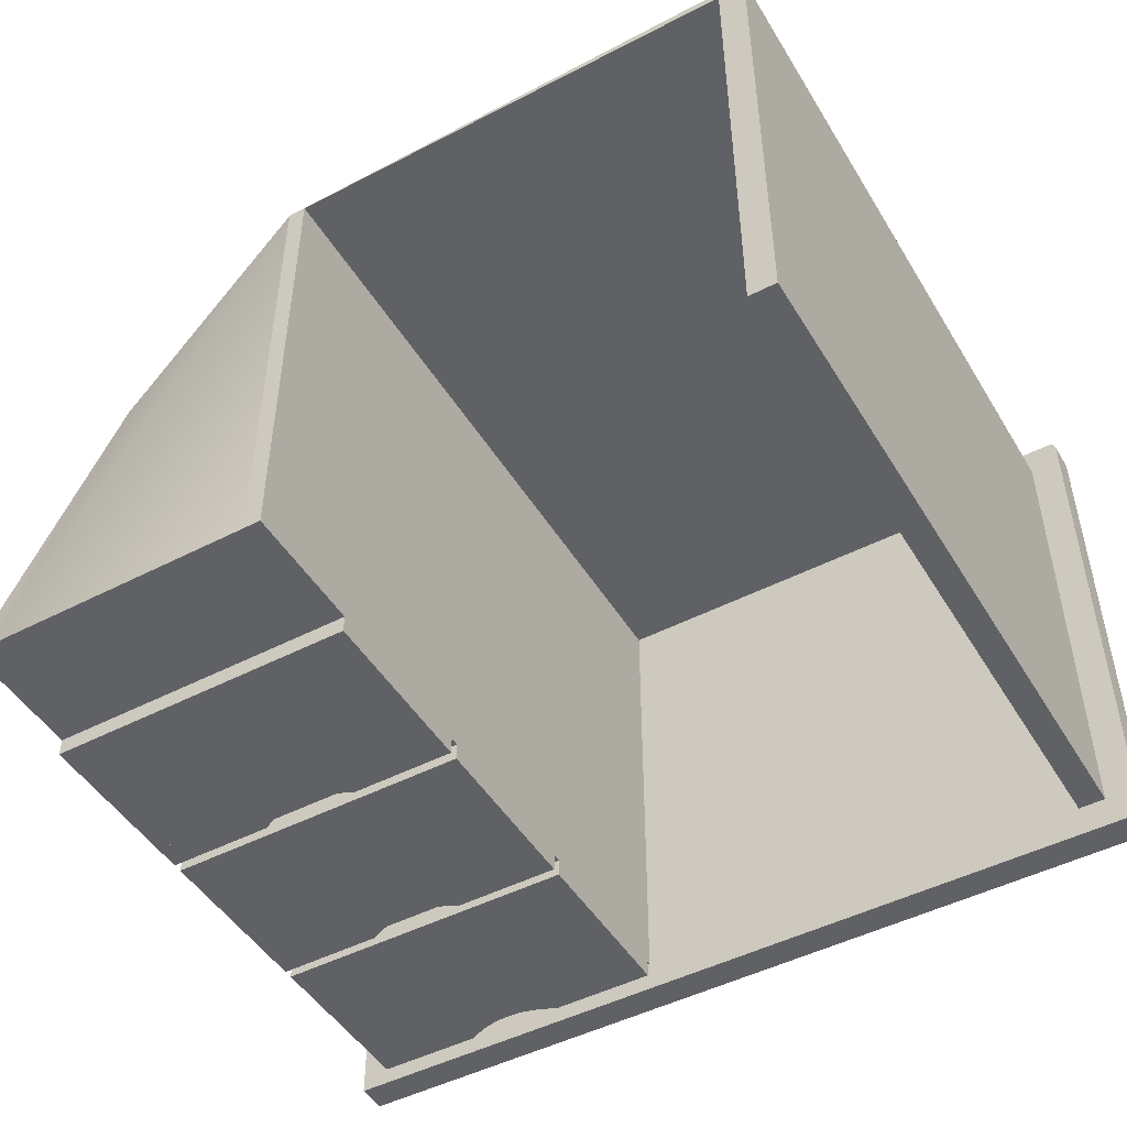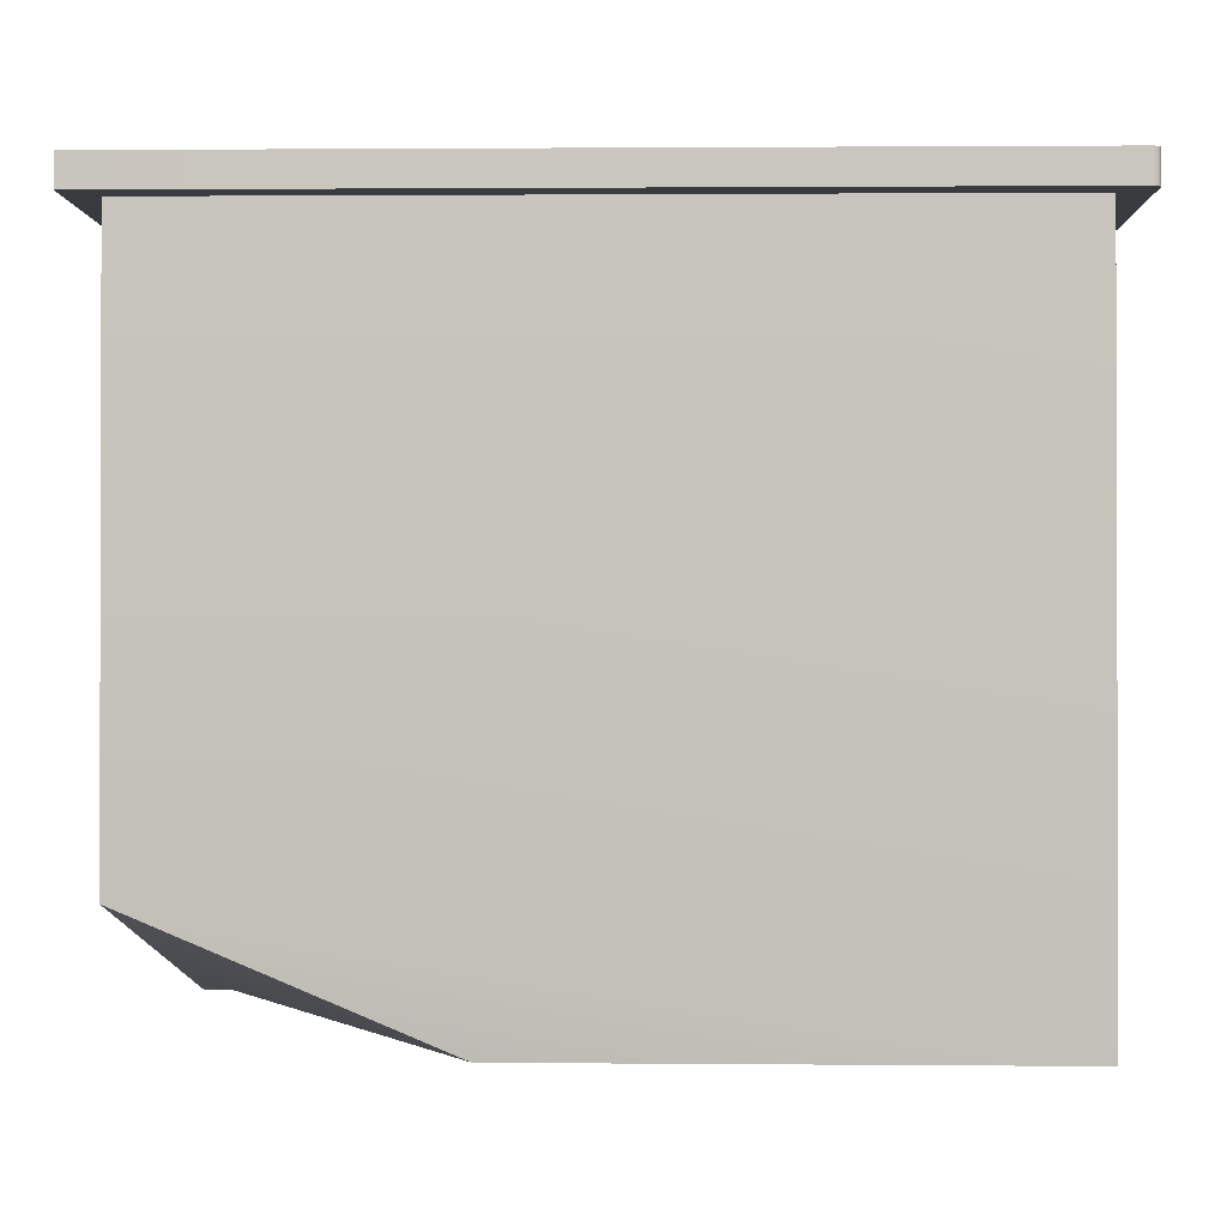
<metadata>
{"format":"obj","ext":"obj","renderer":"f3d","projection":"perspective","resolution":1024,"background":"white","views":[{"elev":-48.0,"azim":30.1,"up":"+Z"},{"elev":-0.9,"azim":1.3,"up":"+Y"}]}
</metadata>
<code>
v -0.1096 -0.1573 -0.09352
v -0.1164 -0.157 -0.1078
v -0.1164 -0.157 -0.09352
v -0.1096 -0.1573 -0.1078
v -0.1232 -0.1561 -0.1078
v 0.001124 -0.2894 -0.09352
v -0.1027 -0.157 -0.09352
v 0.01541 -0.2894 -0.1078
v -0.1232 -0.1561 -0.09352
v -0.2345 -0.1466 -0.1078
v -0.2131 -0.1466 -0.09352
v -0.1027 -0.157 -0.1078
v -0.1299 -0.1546 -0.1078
v -0.2131 -0.2894 -0.09352
v 0.001124 -0.1466 -0.09352
v -0.0959 -0.1561 -0.09352
v -0.2345 -0.2894 -0.1078
v 0.01541 -0.1466 -0.1078
v -0.1299 -0.1546 -0.09352
v -0.1365 -0.1525 -0.1078
v -0.2345 -0.2894 -0.09352
v 0.001124 -0.393 -0.09352
v 0.01541 -0.1466 -0.09352
v 0.001124 0.1569 -0.09352
v -0.0959 -0.1561 -0.1078
v -0.1365 -0.1525 -0.09352
v -0.1428 -0.1498 -0.1078
v -0.2345 -0.1466 -0.09352
v -0.2131 -0.393 -0.09352
v 0.01541 -0.2894 -0.09352
v 0.01541 -0.393 -0.09352
v 0.001124 -0.1395 -0.09352
v -0.08921 -0.1546 -0.09352
v -0.08921 -0.1546 -0.1078
v -0.1428 -0.1498 -0.09352
v -0.1488 -0.1466 -0.1078
v -0.2345 -0.1395 -0.09352
v -0.2345 -0.393 -0.09352
v 0.001124 -0.393 0.2849
v 0.001124 0.1569 0.2849
v 0.01541 0.1569 -0.09352
v -0.07029 -0.1466 -0.1078
v 0.01541 -0.1395 -0.09352
v -0.2131 -0.1395 -0.09352
v 0.001124 0.003342 -0.09352
v -0.08267 -0.1525 -0.09352
v -0.08267 -0.1525 -0.1078
v -0.1488 -0.1466 -0.09352
v -0.2345 -0.2925 0.2921
v 0.01541 -0.393 0.2849
v -0.2131 0.1569 -0.09352
v -0.07029 -0.1466 -0.09352
v -0.07635 -0.1498 -0.1078
v 0.01541 0.003342 -0.09352
v 0.01541 -0.1395 -0.1078
v 0.001124 0.01048 -0.09352
v -0.07635 -0.1498 -0.09352
v -0.2131 0.003342 -0.09352
v -0.2345 0.003342 -0.09352
v -0.2345 0.1569 -0.09352
v 0.01541 0.1569 0.2849
v 0.4082 -0.393 0.2921
v -0.2345 0.1569 0.2921
v 0.001124 0.1533 -0.09352
v 0.4082 0.1569 -0.1185
v -0.1027 -0.007066 -0.09352
v 0.01541 0.003342 -0.1078
v -0.2131 0.01048 -0.09352
v -0.2345 -0.1395 -0.1078
v -0.1164 -0.007066 -0.09352
v -0.2345 0.01048 -0.09352
v -0.2345 0.003342 -0.1078
v -0.2345 0.1533 -0.09352
v 0.4082 0.1569 0.2921
v 0.3867 -0.393 0.2849
v -0.07029 0.1533 -0.09352
v 0.01541 0.1533 -0.09352
v 0.01541 0.01048 -0.09352
v -0.0959 -0.006154 -0.09352
v -0.1096 -0.00737 -0.09352
v -0.07029 0.003342 -0.1078
v -0.07029 0.003342 -0.09352
v -0.2131 0.1533 -0.09352
v 0.01541 0.01048 -0.1078
v -0.1027 0.1429 -0.09352
v -0.1232 -0.006154 -0.09352
v -0.2595 0.1569 0.2921
v 0.3867 0.1569 -0.09352
v 0.4082 -0.393 -0.09352
v 0.3867 0.1569 0.2849
v 0.426 0.1569 0.3171
v -0.1488 0.1533 -0.09352
v -0.07635 0.1501 -0.09352
v -0.07029 0.1533 -0.1078
v -0.2595 0.1569 -0.09352
v 0.01541 0.1533 -0.1078
v -0.1027 -0.007066 -0.1078
v -0.08921 -0.004644 -0.09352
v -0.1096 -0.00737 -0.1078
v -0.07635 0.000123 -0.1078
v -0.1488 0.003342 -0.09352
v -0.07635 0.000123 -0.09352
v -0.1164 0.1429 -0.09352
v -0.1096 0.1426 -0.09352
v -0.0959 0.1438 -0.09352
v -0.1164 -0.007066 -0.1078
v -0.1488 0.003342 -0.1078
v -0.1232 -0.006154 -0.1078
v -0.1299 -0.004644 -0.09352
v -0.2345 0.1533 -0.1078
v -0.2595 0.1569 0.3171
v 0.4082 0.1569 -0.09352
v 0.3867 -0.393 -0.09352
v 0.4332 0.1569 0.2921
v -0.08267 0.1474 -0.09352
v -0.07635 0.1501 -0.1078
v -0.2595 0.1569 -0.1185
v -0.0959 -0.006154 -0.1078
v -0.08267 -0.002546 -0.09352
v -0.08267 -0.002546 -0.1078
v -0.1232 0.1438 -0.09352
v -0.2345 0.01048 -0.1078
v -0.1096 0.1426 -0.1078
v -0.08921 0.1453 -0.09352
v -0.1027 0.1429 -0.1078
v -0.1428 0.000123 -0.1078
v -0.1299 -0.004644 -0.1078
v -0.1365 -0.002546 -0.09352
v -0.2595 0.1819 -0.1185
v -0.1488 0.1533 -0.1078
v 0.4332 0.1569 -0.1185
v -0.1428 0.1501 -0.09352
v 0.426 0.1819 0.3171
v 0.427 0.1569 0.3171
v -0.08267 0.1474 -0.1078
v -0.08921 -0.004644 -0.1078
v -0.1428 0.000123 -0.09352
v -0.1164 0.1429 -0.1078
v -0.1232 0.1438 -0.1078
v -0.1299 0.1453 -0.09352
v -0.0959 0.1438 -0.1078
v -0.1365 -0.002546 -0.1078
v -0.2595 0.1819 0.3171
v -0.1428 0.1501 -0.1078
v -0.1365 0.1474 -0.09352
v 0.427 0.1819 0.3171
v 0.4332 0.1819 -0.1185
v 0.4279 0.1569 0.3169
v -0.08921 0.1453 -0.1078
v -0.1299 0.1453 -0.1078
v -0.1365 0.1474 -0.1078
v 0.4332 0.1819 0.3099
v 0.4288 0.1569 0.3166
v 0.4279 0.1819 0.3169
v 0.4332 0.1569 0.3099
v 0.4331 0.1819 0.3109
v 0.4296 0.1569 0.3162
v 0.4288 0.1819 0.3166
v 0.4331 0.1569 0.3109
v 0.433 0.1819 0.3118
v 0.4304 0.1569 0.3157
v 0.4296 0.1819 0.3162
v 0.433 0.1569 0.3118
v 0.4327 0.1819 0.3127
v 0.4311 0.1569 0.3151
v 0.4304 0.1819 0.3157
v 0.4327 0.1569 0.3127
v 0.4323 0.1819 0.3136
v 0.4318 0.1569 0.3144
v 0.4311 0.1819 0.3151
v 0.4323 0.1569 0.3136
v 0.4318 0.1819 0.3144
v -0.2595 -0.2925 0.2921
v -0.2595 -0.2925 0.3171
v -0.2595 -0.2675 0.3171
g mesh1_mesh1-geometry
f 1 2 3
f 2 1 4
f 3 2 1
f 4 1 2
f 5 3 2
f 2 3 5
f 3 6 1
f 1 6 3
f 3 7 1
f 1 7 3
f 7 4 1
f 1 4 7
f 8 2 4
f 4 2 8
f 3 5 9
f 9 5 3
f 2 10 5
f 5 10 2
f 11 6 3
f 3 6 11
f 6 7 1
f 1 7 6
f 7 3 9
f 9 3 7
f 4 7 12
f 12 7 4
f 8 10 2
f 2 10 8
f 12 8 4
f 4 8 12
f 13 9 5
f 5 9 13
f 11 3 9
f 9 3 11
f 5 10 13
f 13 10 5
f 6 11 14
f 14 11 6
f 7 6 15
f 15 6 7
f 7 9 16
f 16 9 7
f 16 12 7
f 7 12 16
f 10 8 17
f 17 8 10
f 8 12 18
f 18 12 8
f 9 13 19
f 19 13 9
f 11 9 19
f 19 9 11
f 13 10 20
f 20 10 13
f 11 21 14
f 14 21 11
f 14 8 6
f 6 8 14
f 22 14 6
f 6 14 22
f 6 23 15
f 15 23 6
f 24 6 15
f 15 6 24
f 7 15 16
f 16 15 7
f 16 9 19
f 19 9 16
f 12 16 25
f 25 16 12
f 8 21 17
f 17 21 8
f 21 10 17
f 17 10 21
f 18 12 25
f 25 12 18
f 23 8 18
f 18 8 23
f 20 19 13
f 13 19 20
f 11 19 26
f 26 19 11
f 20 10 27
f 27 10 20
f 21 11 28
f 28 11 21
f 29 21 14
f 14 21 29
f 21 8 14
f 14 8 21
f 6 8 30
f 30 8 6
f 14 22 29
f 29 22 14
f 6 31 22
f 22 31 6
f 24 22 6
f 6 22 24
f 23 6 30
f 30 6 23
f 18 15 23
f 23 15 18
f 32 23 15
f 15 23 32
f 24 15 32
f 32 15 24
f 16 15 33
f 33 15 16
f 16 19 33
f 33 19 16
f 33 25 16
f 16 25 33
f 10 21 28
f 28 21 10
f 18 25 34
f 34 25 18
f 8 23 30
f 30 23 8
f 19 20 26
f 26 20 19
f 33 19 26
f 26 19 33
f 11 26 35
f 35 26 11
f 27 10 36
f 36 10 27
f 27 26 20
f 20 26 27
f 11 10 28
f 28 10 11
f 37 11 28
f 28 11 37
f 38 28 21
f 21 28 38
f 21 29 38
f 38 29 21
f 31 6 30
f 30 6 31
f 39 29 22
f 22 29 39
f 31 39 22
f 22 39 31
f 40 22 24
f 24 22 40
f 41 30 23
f 23 30 41
f 42 15 18
f 18 15 42
f 23 32 43
f 43 32 23
f 15 44 32
f 32 44 15
f 24 32 45
f 45 32 24
f 33 15 46
f 46 15 33
f 25 33 34
f 34 33 25
f 18 34 47
f 47 34 18
f 33 26 46
f 46 26 33
f 26 27 35
f 35 27 26
f 46 26 35
f 35 26 46
f 11 35 48
f 48 35 11
f 10 11 36
f 36 11 10
f 36 35 27
f 27 35 36
f 11 37 44
f 44 37 11
f 38 37 28
f 28 37 38
f 29 49 38
f 38 49 29
f 41 31 30
f 30 31 41
f 39 49 29
f 29 49 39
f 22 40 39
f 39 40 22
f 39 31 50
f 50 31 39
f 40 51 24
f 24 51 40
f 41 40 24
f 24 40 41
f 41 23 43
f 43 23 41
f 15 42 52
f 52 42 15
f 18 53 42
f 42 53 18
f 54 32 43
f 43 32 54
f 32 55 43
f 43 55 32
f 52 44 15
f 15 44 52
f 44 55 32
f 32 55 44
f 45 44 32
f 32 44 45
f 32 54 45
f 45 54 32
f 24 45 56
f 56 45 24
f 46 15 57
f 57 15 46
f 46 34 33
f 33 34 46
f 34 46 47
f 47 46 34
f 18 47 53
f 53 47 18
f 46 35 57
f 57 35 46
f 57 35 48
f 48 35 57
f 35 36 48
f 48 36 35
f 36 11 48
f 48 11 36
f 44 48 11
f 11 48 44
f 37 55 44
f 44 55 37
f 58 37 44
f 44 37 58
f 38 59 37
f 37 59 38
f 49 60 38
f 38 60 49
f 61 31 41
f 41 31 61
f 49 39 62
f 62 39 49
f 39 61 40
f 40 61 39
f 31 61 50
f 50 61 31
f 50 62 39
f 39 62 50
f 61 39 50
f 50 39 61
f 63 51 40
f 40 51 63
f 64 51 24
f 24 51 64
f 51 65 24
f 24 65 51
f 40 41 61
f 61 41 40
f 41 64 24
f 24 64 41
f 24 65 41
f 41 65 24
f 41 43 54
f 54 43 41
f 53 52 42
f 42 52 53
f 57 15 52
f 52 15 57
f 55 54 43
f 43 54 55
f 48 44 52
f 52 44 48
f 44 45 66
f 66 45 44
f 67 45 54
f 54 45 67
f 56 54 45
f 45 54 56
f 45 68 56
f 56 68 45
f 24 56 64
f 64 56 24
f 57 47 46
f 46 47 57
f 47 57 53
f 53 57 47
f 57 48 52
f 52 48 57
f 55 37 69
f 69 37 55
f 37 58 59
f 59 58 37
f 44 70 58
f 58 70 44
f 38 71 59
f 59 71 38
f 72 37 59
f 59 37 72
f 60 49 63
f 63 49 60
f 38 60 73
f 73 60 38
f 41 65 61
f 61 65 41
f 74 49 62
f 62 49 74
f 74 40 61
f 61 40 74
f 61 75 50
f 50 75 61
f 62 50 75
f 75 50 62
f 51 63 60
f 60 63 51
f 63 40 74
f 74 40 63
f 76 51 64
f 64 51 76
f 60 65 51
f 51 65 60
f 64 41 77
f 77 41 64
f 41 54 78
f 78 54 41
f 52 53 57
f 57 53 52
f 54 55 67
f 67 55 54
f 66 45 79
f 79 45 66
f 44 66 80
f 80 66 44
f 81 45 67
f 67 45 81
f 54 56 78
f 78 56 54
f 82 68 45
f 45 68 82
f 56 83 68
f 68 83 56
f 68 84 56
f 56 84 68
f 85 56 64
f 64 56 85
f 56 77 64
f 64 77 56
f 37 72 69
f 69 72 37
f 72 55 69
f 69 55 72
f 58 72 59
f 59 72 58
f 71 58 59
f 59 58 71
f 70 44 80
f 80 44 70
f 58 70 86
f 86 70 58
f 38 73 71
f 71 73 38
f 49 74 63
f 63 74 49
f 87 60 63
f 63 60 87
f 60 83 73
f 73 83 60
f 61 65 88
f 88 65 61
f 89 74 62
f 62 74 89
f 74 61 90
f 90 61 74
f 75 61 90
f 90 61 75
f 62 75 89
f 89 75 62
f 83 60 51
f 51 60 83
f 91 63 74
f 74 63 91
f 92 51 76
f 76 51 92
f 93 64 76
f 76 64 93
f 64 94 76
f 76 94 64
f 95 65 60
f 60 65 95
f 41 78 77
f 77 78 41
f 96 64 77
f 77 64 96
f 55 97 67
f 67 97 55
f 79 45 98
f 98 45 79
f 79 97 66
f 66 97 79
f 66 86 79
f 79 86 66
f 66 99 80
f 80 99 66
f 70 66 80
f 80 66 70
f 45 81 82
f 82 81 45
f 67 100 81
f 81 100 67
f 56 84 78
f 78 84 56
f 77 56 78
f 78 56 77
f 101 68 82
f 82 68 101
f 102 45 82
f 82 45 102
f 83 56 103
f 103 56 83
f 83 71 68
f 68 71 83
f 71 84 68
f 68 84 71
f 56 85 104
f 104 85 56
f 85 64 105
f 105 64 85
f 55 72 106
f 106 72 55
f 72 58 107
f 107 58 72
f 58 71 68
f 68 71 58
f 80 106 70
f 70 106 80
f 70 108 86
f 86 108 70
f 66 70 86
f 86 70 66
f 58 86 109
f 109 86 58
f 110 71 73
f 73 71 110
f 71 83 73
f 73 83 71
f 60 87 95
f 95 87 60
f 63 111 87
f 87 111 63
f 83 110 73
f 73 110 83
f 88 65 112
f 112 65 88
f 90 61 88
f 88 61 90
f 74 89 112
f 112 89 74
f 74 90 112
f 112 90 74
f 88 75 90
f 90 75 88
f 89 75 113
f 113 75 89
f 51 92 83
f 83 92 51
f 111 63 91
f 91 63 111
f 91 74 114
f 114 74 91
f 93 92 76
f 76 92 93
f 115 64 93
f 93 64 115
f 76 116 93
f 93 116 76
f 94 64 96
f 96 64 94
f 116 76 94
f 94 76 116
f 65 95 117
f 117 95 65
f 84 77 78
f 78 77 84
f 77 84 96
f 96 84 77
f 97 55 99
f 99 55 97
f 67 97 118
f 118 97 67
f 98 45 119
f 119 45 98
f 98 118 79
f 79 118 98
f 79 109 98
f 98 109 79
f 97 79 118
f 118 79 97
f 99 66 97
f 97 66 99
f 79 86 109
f 109 86 79
f 106 80 99
f 99 80 106
f 100 82 81
f 81 82 100
f 67 120 100
f 100 120 67
f 68 101 58
f 58 101 68
f 102 101 82
f 82 101 102
f 119 45 102
f 102 45 119
f 82 100 102
f 102 100 82
f 103 56 104
f 104 56 103
f 83 103 121
f 121 103 83
f 84 71 122
f 122 71 84
f 103 85 104
f 104 85 103
f 85 123 104
f 104 123 85
f 105 64 124
f 124 64 105
f 85 121 105
f 105 121 85
f 105 125 85
f 85 125 105
f 106 72 108
f 108 72 106
f 55 106 99
f 99 106 55
f 107 58 101
f 101 58 107
f 126 72 107
f 107 72 126
f 108 70 106
f 106 70 108
f 127 86 108
f 108 86 127
f 86 127 109
f 109 127 86
f 58 109 128
f 128 109 58
f 71 110 122
f 122 110 71
f 87 129 95
f 95 129 87
f 111 129 87
f 87 129 111
f 110 83 130
f 130 83 110
f 131 112 65
f 65 112 131
f 89 88 112
f 112 88 89
f 112 90 88
f 88 90 112
f 112 131 74
f 74 131 112
f 75 88 113
f 113 88 75
f 88 89 113
f 113 89 88
f 83 132 92
f 92 132 83
f 130 83 92
f 92 83 130
f 133 111 91
f 91 111 133
f 74 131 114
f 114 131 74
f 91 114 134
f 134 114 91
f 93 132 92
f 92 132 93
f 124 64 115
f 115 64 124
f 115 132 93
f 93 132 115
f 93 135 115
f 115 135 93
f 135 93 116
f 116 93 135
f 96 116 94
f 94 116 96
f 95 129 117
f 117 129 95
f 129 65 117
f 117 65 129
f 84 125 96
f 96 125 84
f 67 118 136
f 136 118 67
f 119 136 98
f 98 136 119
f 98 128 119
f 119 128 98
f 118 98 136
f 136 98 118
f 98 109 128
f 128 109 98
f 67 136 120
f 120 136 67
f 120 102 100
f 100 102 120
f 58 137 101
f 101 137 58
f 102 137 101
f 101 137 102
f 102 120 119
f 119 120 102
f 119 137 102
f 102 137 119
f 104 138 103
f 103 138 104
f 85 103 121
f 121 103 85
f 103 139 121
f 121 139 103
f 83 121 140
f 140 121 83
f 110 84 122
f 122 84 110
f 123 85 125
f 125 85 123
f 138 104 123
f 123 104 138
f 105 140 124
f 124 140 105
f 124 141 105
f 105 141 124
f 105 121 140
f 140 121 105
f 125 105 141
f 141 105 125
f 108 72 127
f 127 72 108
f 137 107 101
f 101 107 137
f 142 72 126
f 126 72 142
f 107 137 126
f 126 137 107
f 142 109 127
f 127 109 142
f 109 142 128
f 128 142 109
f 58 128 137
f 137 128 58
f 129 111 143
f 143 111 129
f 144 110 130
f 130 110 144
f 65 129 131
f 131 129 65
f 83 145 132
f 132 145 83
f 132 130 92
f 92 130 132
f 111 133 143
f 143 133 111
f 91 146 133
f 133 146 91
f 147 114 131
f 131 114 147
f 134 114 148
f 148 114 134
f 146 91 134
f 134 91 146
f 124 145 115
f 115 145 124
f 115 149 124
f 124 149 115
f 115 145 132
f 132 145 115
f 149 115 135
f 135 115 149
f 96 135 116
f 116 135 96
f 125 84 123
f 123 84 125
f 96 125 141
f 141 125 96
f 136 119 120
f 120 119 136
f 119 128 137
f 137 128 119
f 139 103 138
f 138 103 139
f 150 121 139
f 139 121 150
f 121 150 140
f 140 150 121
f 83 140 145
f 145 140 83
f 84 110 138
f 138 110 84
f 84 138 123
f 123 138 84
f 124 140 145
f 145 140 124
f 141 124 149
f 149 124 141
f 127 72 142
f 142 72 127
f 126 128 142
f 142 128 126
f 128 126 137
f 137 126 128
f 133 129 143
f 143 129 133
f 151 110 144
f 144 110 151
f 130 132 144
f 144 132 130
f 131 129 147
f 147 129 131
f 145 144 132
f 132 144 145
f 147 133 146
f 146 133 147
f 152 114 147
f 147 114 152
f 148 114 153
f 153 114 148
f 154 134 148
f 148 134 154
f 134 154 146
f 146 154 134
f 96 149 135
f 135 149 96
f 96 141 149
f 149 141 96
f 138 110 139
f 139 110 138
f 139 110 150
f 150 110 139
f 151 140 150
f 150 140 151
f 140 151 145
f 145 151 140
f 129 133 147
f 147 133 129
f 150 110 151
f 151 110 150
f 144 145 151
f 151 145 144
f 147 146 154
f 154 146 147
f 114 152 155
f 155 152 114
f 147 156 152
f 152 156 147
f 153 114 157
f 157 114 153
f 158 148 153
f 153 148 158
f 148 158 154
f 154 158 148
f 147 154 158
f 158 154 147
f 156 155 152
f 152 155 156
f 159 114 155
f 155 114 159
f 147 160 156
f 156 160 147
f 157 114 161
f 161 114 157
f 162 153 157
f 157 153 162
f 153 162 158
f 158 162 153
f 147 158 162
f 162 158 147
f 155 156 159
f 159 156 155
f 163 114 159
f 159 114 163
f 147 164 160
f 160 164 147
f 160 159 156
f 156 159 160
f 161 114 165
f 165 114 161
f 166 157 161
f 161 157 166
f 157 166 162
f 162 166 157
f 147 162 166
f 166 162 147
f 167 114 163
f 163 114 167
f 159 160 163
f 163 160 159
f 147 168 164
f 164 168 147
f 164 163 160
f 160 163 164
f 165 114 169
f 169 114 165
f 170 161 165
f 165 161 170
f 161 170 166
f 166 170 161
f 147 166 170
f 170 166 147
f 171 114 167
f 167 114 171
f 163 164 167
f 167 164 163
f 147 172 168
f 168 172 147
f 168 167 164
f 164 167 168
f 169 114 171
f 171 114 169
f 169 170 165
f 165 170 169
f 147 170 172
f 172 170 147
f 167 168 171
f 171 168 167
f 172 171 168
f 168 171 172
f 171 172 169
f 169 172 171
f 170 169 172
f 172 169 170
g mesh2_mesh2-geometry
l 47 34
l 53 47
l 34 25
l 42 53
l 25 12
l 18 42
l 12 4
l 8 18
l 23 18
l 4 2
l 30 8
l 17 8
l 43 23
l 23 30
l 23 15
l 2 5
l 6 30
l 30 31
l 10 17
l 21 17
l 43 55
l 32 43
l 54 43
l 15 32
l 6 15
l 15 52
l 5 13
l 22 6
l 14 6
l 31 22
l 31 50
l 28 10
l 36 10
l 21 28
l 38 21
l 21 14
l 69 55
l 55 67
l 32 45
l 44 32
l 54 45
l 54 67
l 78 54
l 52 57
l 13 20
l 29 22
l 22 39
l 11 14
l 14 29
l 50 75
l 61 50
l 39 50
l 11 28
l 28 37
l 27 36
l 38 29
l 49 38
l 72 69
l 37 69
l 67 81
l 45 82
l 45 56
l 37 44
l 44 11
l 58 44
l 77 78
l 56 78
l 78 84
l 57 46
l 20 27
l 39 62
l 39 40
l 39 49
l 48 11
l 90 75
l 113 75
l 90 61
l 61 40
l 41 61
l 37 59
l 173 49
l 49 63
l 107 72
l 59 72
l 81 100
l 82 102
l 56 64
l 68 56
l 101 58
l 58 59
l 68 58
l 41 77
l 77 64
l 77 96
l 84 96
l 122 84
l 46 33
l 89 62
l 62 74
l 24 40
l 35 48
l 88 90
l 113 89
l 88 113
l 24 41
l 59 71
l 174 173
l 87 63
l 63 74
l 60 63
l 126 107
l 100 120
l 102 119
l 64 24
l 64 76
l 71 68
l 83 68
l 137 101
l 96 94
l 110 122
l 71 122
l 33 16
l 89 112
l 114 74
l 74 112
l 24 51
l 26 35
l 112 88
l 71 73
l 174 175
l 111 87
l 95 87
l 95 60
l 51 60
l 73 60
l 142 126
l 120 136
l 119 98
l 76 93
l 92 83
l 51 83
l 83 73
l 128 137
l 94 116
l 73 110
l 130 110
l 16 7
l 65 112
l 155 114
l 114 131
l 19 26
l 111 143
l 111 91
l 117 95
l 127 142
l 136 118
l 98 79
l 93 115
l 132 92
l 109 128
l 116 135
l 144 130
l 7 1
l 131 65
l 65 117
l 155 159
l 131 147
l 9 19
l 133 143
l 143 129
l 134 91
l 117 129
l 108 127
l 118 97
l 79 66
l 115 124
l 145 132
l 86 109
l 135 149
l 151 144
l 1 3
l 159 163
l 147 152
l 129 147
l 3 9
l 146 133
l 148 134
l 106 108
l 97 99
l 66 80
l 124 105
l 140 145
l 70 86
l 149 141
l 150 151
l 163 167
l 152 156
l 154 146
l 153 148
l 99 106
l 80 70
l 105 85
l 121 140
l 141 125
l 139 150
l 167 171
l 156 160
l 158 154
l 157 153
l 85 104
l 103 121
l 125 123
l 138 139
l 171 169
l 160 164
l 162 158
l 161 157
l 104 103
l 123 138
l 169 165
l 164 168
l 166 162
l 165 161
l 168 172
l 170 166
l 172 170

</code>
